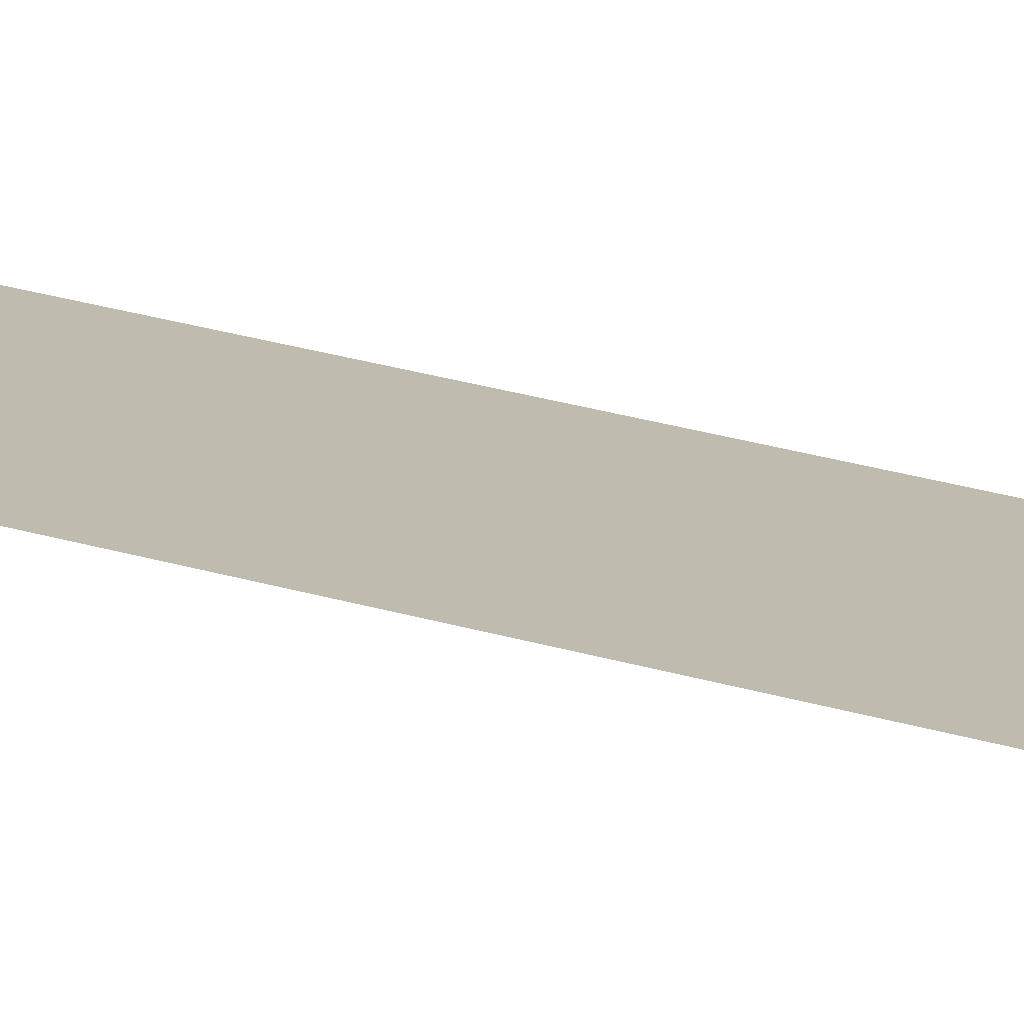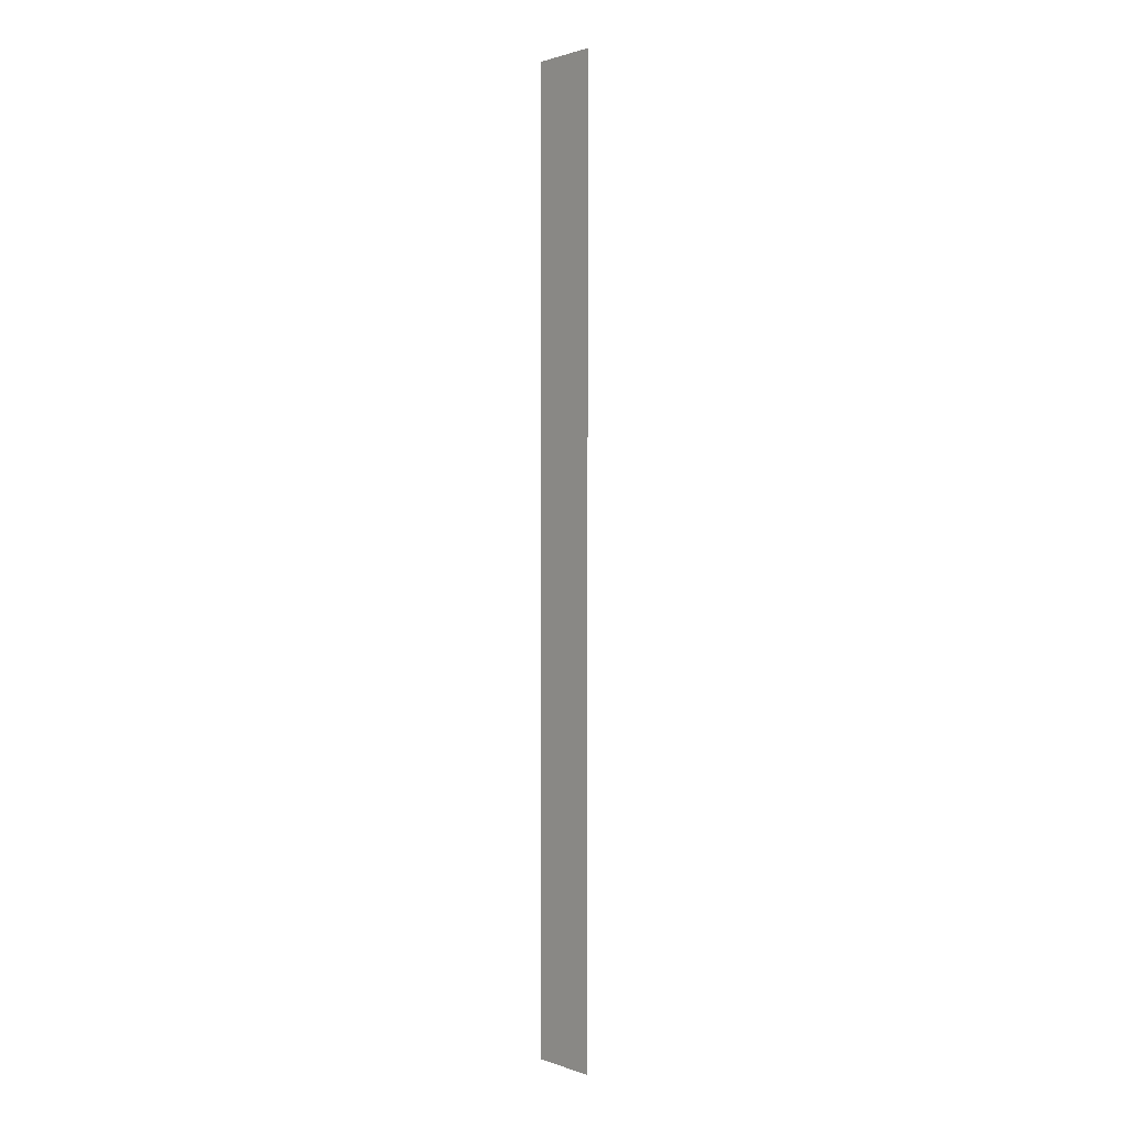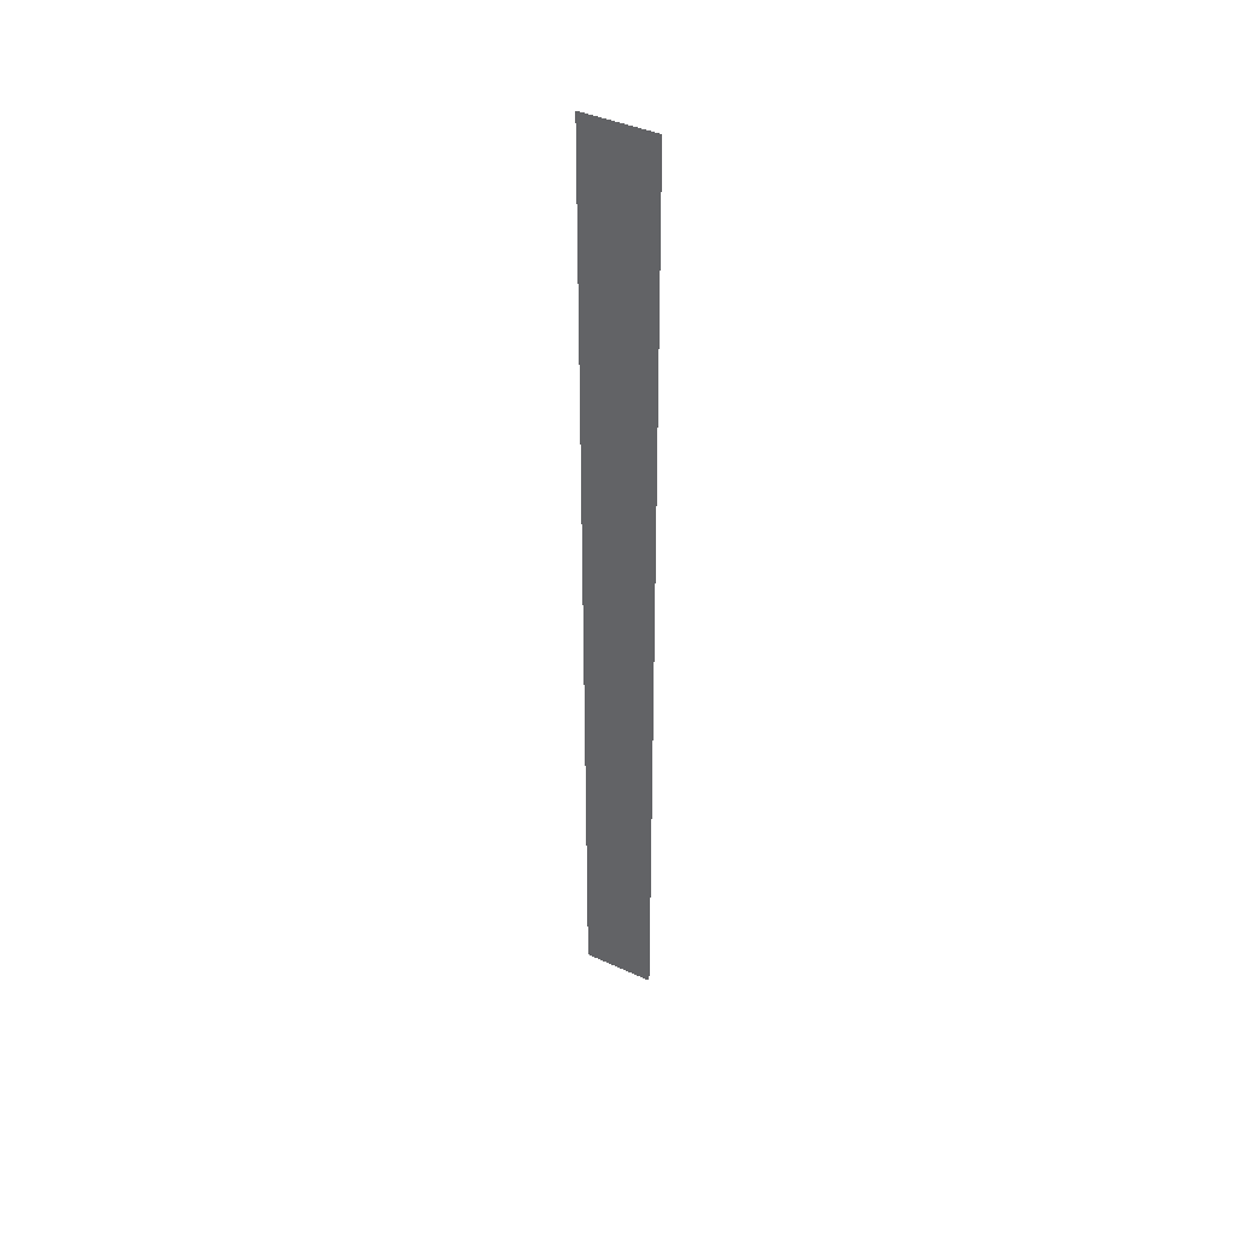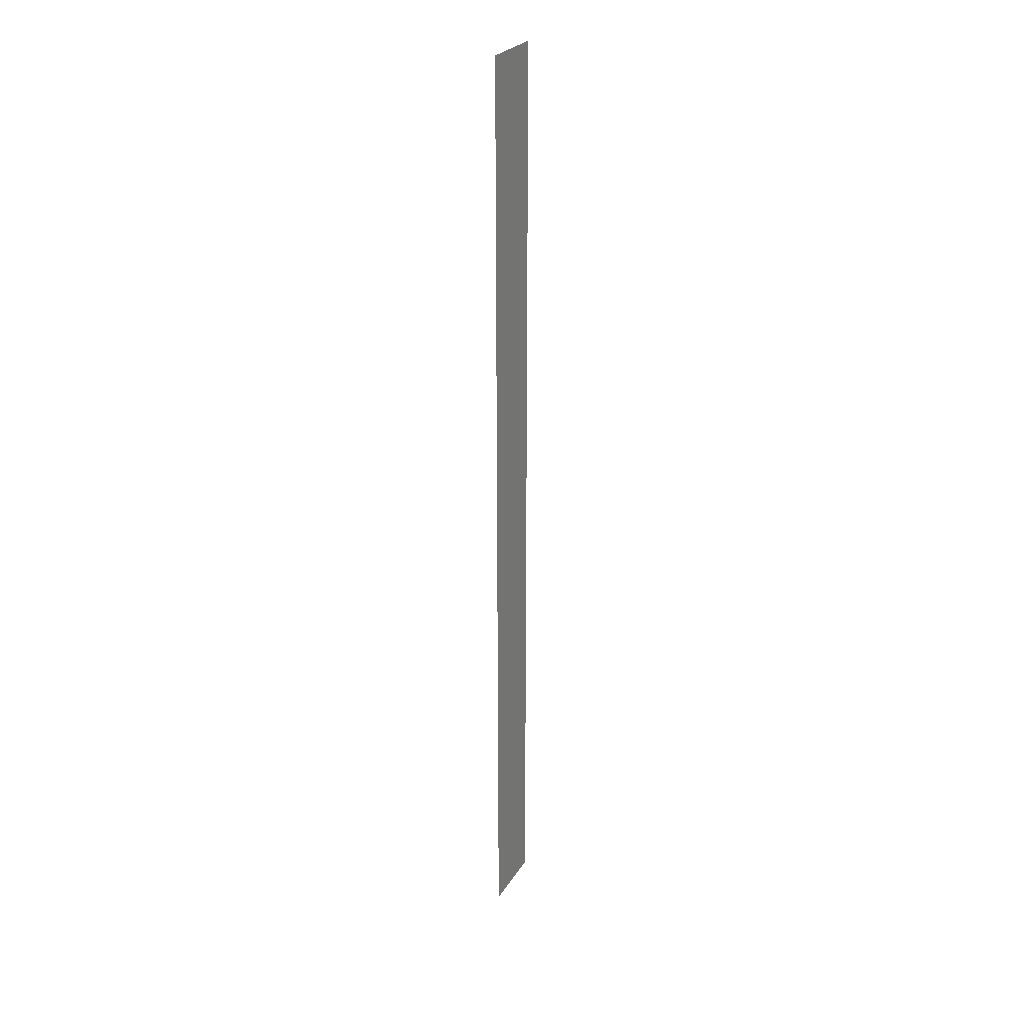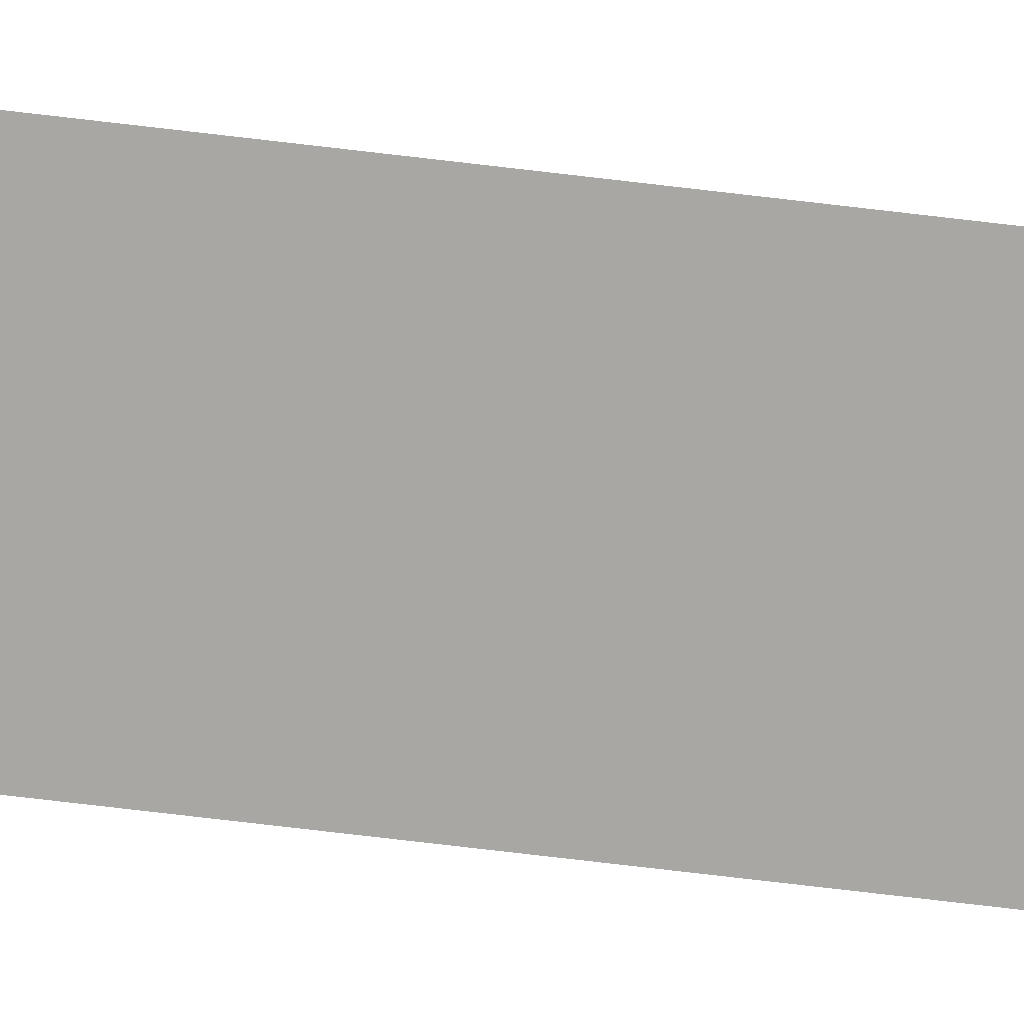
<metadata>
{"format":"obj","ext":"obj","renderer":"f3d","projection":"perspective","resolution":1024,"background":"white","views":[{"elev":16.0,"azim":127.8,"up":"+Z"},{"elev":1.3,"azim":-128.8,"up":"+Y"},{"elev":42.4,"azim":-151.6,"up":"+Y"},{"elev":26.8,"azim":-64.3,"up":"+Y"},{"elev":-74.7,"azim":83.3,"up":"+Z"}]}
</metadata>
<code>
v  -6.494 -23.6 12.01
v  6.494 -23.6 12.01
v  -6.494 153.2 12.01
v  6.494 153.2 12.01
g Material__2
f 4 3 1 2
g

</code>
